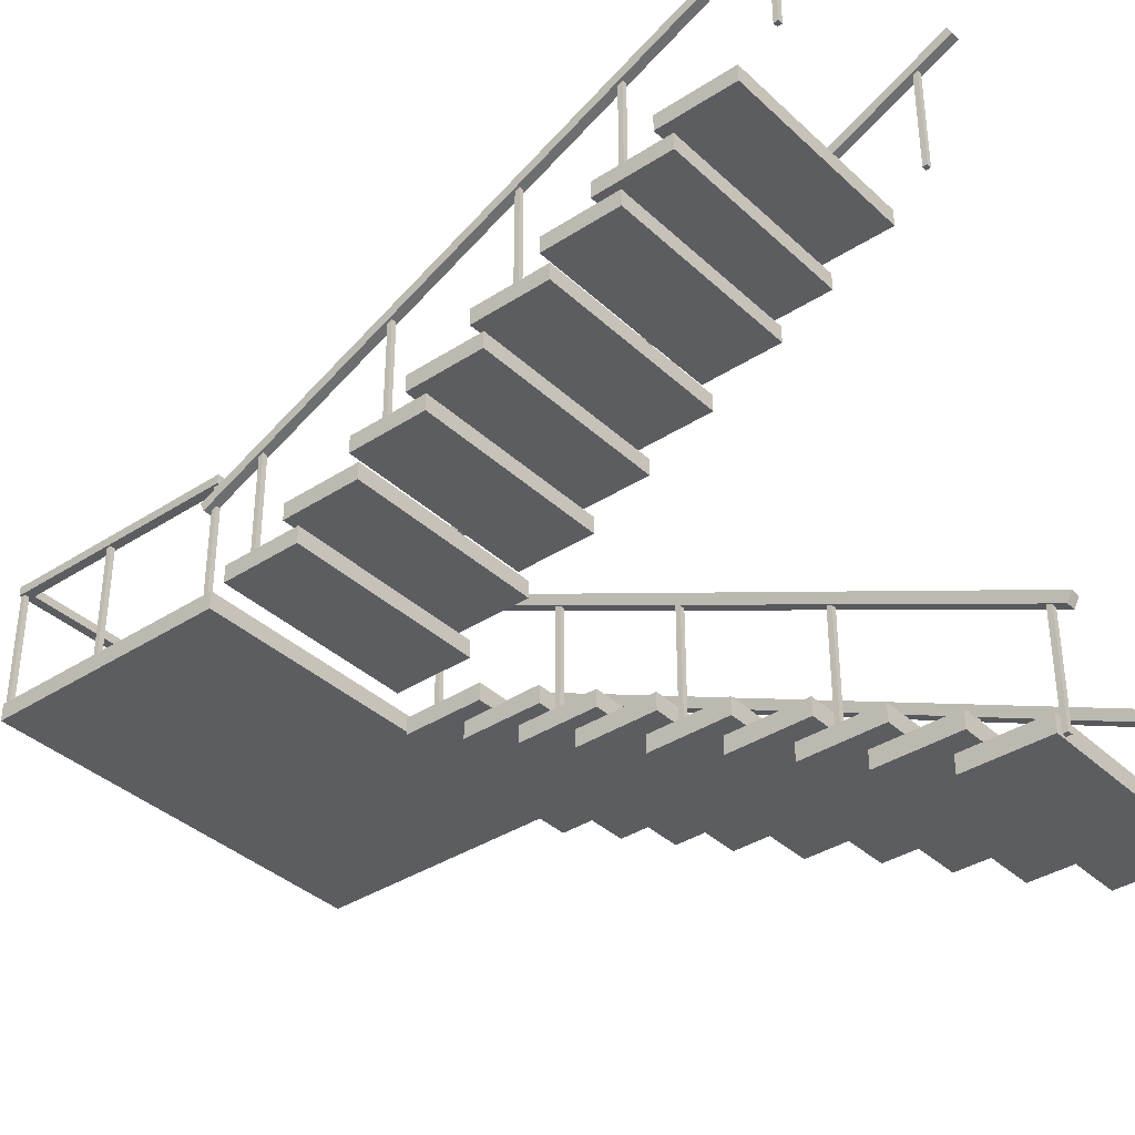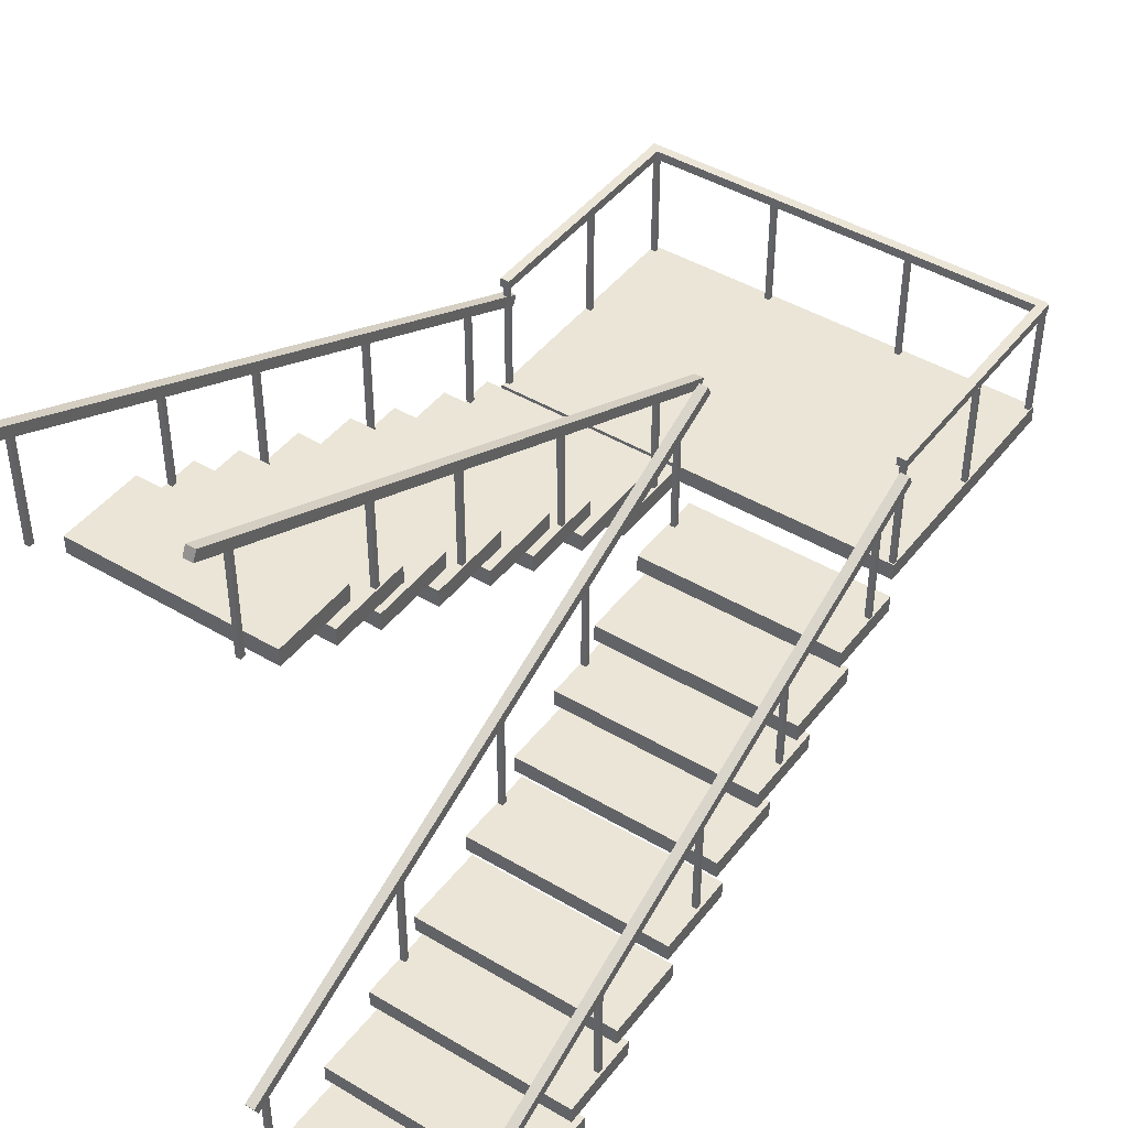
<metadata>
{"format":"obj","ext":"obj","renderer":"f3d","projection":"perspective","resolution":1024,"background":"white","views":[{"elev":-36.9,"azim":130.0,"up":"+Y"},{"elev":44.2,"azim":-145.1,"up":"+Y"}]}
</metadata>
<code>
g default
v -26.15 10.93 0.4719
v -20.98 10.93 0.4719
v -26.15 11.37 0.4719
v -20.98 11.37 0.4719
v -26.15 11.37 -1.591
v -20.98 11.37 -1.591
v -26.15 10.93 -1.591
v -20.98 10.93 -1.591
v -26.15 9.351 3.646
v -20.98 9.351 3.646
v -26.15 9.786 3.646
v -20.98 9.786 3.646
v -26.15 9.786 1.583
v -20.98 9.786 1.583
v -26.15 9.351 1.583
v -20.98 9.351 1.583
v -26.15 7.743 7.022
v -20.98 7.743 7.022
v -26.15 8.178 7.022
v -20.98 8.178 7.022
v -26.15 8.178 4.959
v -20.98 8.178 4.959
v -26.15 7.743 4.959
v -20.98 7.743 4.959
v -31.66 6.07 5.394
v -26.49 6.07 5.394
v -31.66 6.505 5.394
v -26.49 6.505 5.394
v -31.66 6.505 3.331
v -26.49 6.505 3.331
v -31.66 6.07 3.331
v -26.49 6.07 3.331
v -21.2 7.768 11
v -21.08 7.768 11
v -21.2 10.66 11
v -21.08 10.66 11
v -21.2 10.66 10.87
v -21.08 10.66 10.87
v -21.2 7.768 10.87
v -21.08 7.768 10.87
v -31.45 7.356 13.82
v -21.06 7.356 13.82
v -31.45 7.791 13.82
v -21.06 7.791 13.82
v -31.45 7.791 7.467
v -21.06 7.791 7.467
v -31.45 7.356 7.467
v -21.06 7.356 7.467
v -21.13 14.26 -7.128
v -21 14.26 -7.128
v -21.13 17.15 -7.128
v -21 17.15 -7.128
v -21.13 17.15 -7.253
v -21 17.15 -7.253
v -21.13 14.26 -7.253
v -21 14.26 -7.253
v -31.66 3.695 0.5861
v -26.49 3.695 0.5861
v -31.66 4.13 0.5861
v -26.49 4.13 0.5861
v -31.66 4.13 -1.477
v -26.49 4.13 -1.477
v -31.66 3.695 -1.477
v -26.49 3.695 -1.477
v -28.02 7.768 13.76
v -27.89 7.768 13.76
v -28.02 10.66 13.76
v -27.89 10.66 13.76
v -28.02 10.66 13.63
v -27.89 10.66 13.63
v -28.02 7.768 13.63
v -27.89 7.768 13.63
v -25.96 17.4 -8.179
v -26.2 17.4 -8.179
v -25.96 17.64 -8.067
v -26.2 17.64 -8.067
v -25.96 10.2 7.92
v -26.2 10.2 7.92
v -25.96 9.959 7.808
v -26.2 9.959 7.808
v -31.66 1.207 -4.481
v -26.49 1.207 -4.481
v -31.66 1.642 -4.481
v -26.49 1.642 -4.481
v -31.66 1.642 -6.543
v -26.49 1.642 -6.543
v -31.66 1.207 -6.543
v -26.49 1.207 -6.543
v -21.2 7.768 13.76
v -21.08 7.768 13.76
v -21.2 10.66 13.76
v -21.08 10.66 13.76
v -21.2 10.66 13.63
v -21.08 10.66 13.63
v -21.2 7.768 13.63
v -21.08 7.768 13.63
v -31.66 6.87 7.044
v -26.49 6.87 7.044
v -31.66 7.306 7.044
v -26.49 7.306 7.044
v -31.66 7.306 4.982
v -26.49 7.306 4.982
v -31.66 6.87 4.982
v -26.49 6.87 4.982
v -21.13 9.597 2.774
v -21 9.597 2.774
v -21.13 12.49 2.774
v -21 12.49 2.774
v -21.13 12.49 2.649
v -21 12.49 2.649
v -21.13 9.597 2.649
v -21 9.597 2.649
v -21.25 10.62 7.548
v -21.03 10.62 7.548
v -21.25 10.62 13.74
v -21.03 10.62 13.74
v -21.25 10.85 13.74
v -21.03 10.85 13.74
v -21.25 10.85 7.548
v -21.03 10.85 7.548
v -31.66 2.041 -2.892
v -26.49 2.041 -2.892
v -31.66 2.476 -2.892
v -26.49 2.476 -2.892
v -31.66 2.476 -4.955
v -26.49 2.476 -4.955
v -31.66 2.041 -4.955
v -26.49 2.041 -4.955
v -26.64 0.327 -8.396
v -26.52 0.327 -8.396
v -26.64 3.215 -8.396
v -26.52 3.215 -8.396
v -26.64 3.215 -8.522
v -26.52 3.215 -8.522
v -26.64 0.327 -8.522
v -26.52 0.327 -8.522
v -31.48 10.62 7.449
v -31.25 10.62 7.449
v -31.48 10.62 13.72
v -31.25 10.62 13.72
v -31.48 10.85 13.72
v -31.25 10.85 13.72
v -31.48 10.85 7.449
v -31.25 10.85 7.449
v -31.66 4.581 2.375
v -26.49 4.581 2.375
v -31.66 5.016 2.375
v -26.49 5.016 2.375
v -31.66 5.016 0.3122
v -26.49 5.016 0.3122
v -31.66 4.581 0.3122
v -26.49 4.581 0.3122
v -20.94 17.4 -8.179
v -21.18 17.4 -8.179
v -20.94 17.64 -8.067
v -21.18 17.64 -8.067
v -20.94 10.2 7.92
v -21.18 10.2 7.92
v -20.94 9.959 7.808
v -21.18 9.959 7.808
v -21.13 12.46 -3.321
v -21 12.46 -3.321
v -21.13 15.35 -3.321
v -21 15.35 -3.321
v -21.13 15.35 -3.446
v -21 15.35 -3.446
v -21.13 12.46 -3.446
v -21 12.46 -3.446
v -26.68 7.213 6.319
v -26.55 7.213 6.319
v -26.68 10.1 6.319
v -26.55 10.1 6.319
v -26.68 10.1 6.194
v -26.55 10.1 6.194
v -26.68 7.213 6.194
v -26.55 7.213 6.194
v -26.14 14.26 -7.128
v -26.01 14.26 -7.128
v -26.14 17.15 -7.128
v -26.01 17.15 -7.128
v -26.14 17.15 -7.253
v -26.01 17.15 -7.253
v -26.14 14.26 -7.253
v -26.01 14.26 -7.253
v -31.44 7.768 7.62
v -31.31 7.768 7.62
v -31.44 10.66 7.62
v -31.31 10.66 7.62
v -31.44 10.66 7.495
v -31.31 10.66 7.495
v -31.44 7.768 7.495
v -31.31 7.768 7.495
v -31.44 7.768 13.76
v -31.31 7.768 13.76
v -31.44 10.66 13.76
v -31.31 10.66 13.76
v -31.44 10.66 13.63
v -31.31 10.66 13.63
v -31.44 7.768 13.63
v -31.31 7.768 13.63
v -31.6 0.327 -8.396
v -31.48 0.327 -8.396
v -31.6 3.215 -8.396
v -31.48 3.215 -8.396
v -31.6 3.215 -8.522
v -31.48 3.215 -8.522
v -31.6 0.327 -8.522
v -31.48 0.327 -8.522
v -26.73 10.4 7.373
v -26.49 10.4 7.373
v -26.73 10.65 7.257
v -26.49 10.65 7.257
v -26.73 3.108 -8.946
v -26.49 3.108 -8.946
v -26.73 2.86 -8.831
v -26.49 2.86 -8.831
v -31.6 2.435 -3.78
v -31.48 2.435 -3.78
v -31.6 5.323 -3.78
v -31.48 5.323 -3.78
v -31.6 5.323 -3.905
v -31.48 5.323 -3.905
v -31.6 2.435 -3.905
v -31.48 2.435 -3.905
v -21.13 11.17 -0.6405
v -21 11.17 -0.6405
v -21.13 14.06 -0.6405
v -21 14.06 -0.6405
v -21.13 14.06 -0.7657
v -21 14.06 -0.7657
v -21.13 11.17 -0.7657
v -21 11.17 -0.7657
v -31.66 2.877 -1.267
v -26.49 2.877 -1.267
v -31.66 3.312 -1.267
v -26.49 3.312 -1.267
v -31.66 3.312 -3.33
v -26.49 3.312 -3.33
v -31.66 2.877 -3.33
v -26.49 2.877 -3.33
v -26.12 7.98 6.319
v -25.99 7.98 6.319
v -26.12 10.87 6.319
v -25.99 10.87 6.319
v -26.12 10.87 6.194
v -25.99 10.87 6.194
v -26.12 7.98 6.194
v -25.99 7.98 6.194
v -26.15 8.538 5.418
v -20.98 8.538 5.418
v -26.15 8.973 5.418
v -20.98 8.973 5.418
v -26.15 8.973 3.356
v -20.98 8.973 3.356
v -26.15 8.538 3.356
v -20.98 8.538 3.356
v -26.12 9.597 2.774
v -25.99 9.597 2.774
v -26.12 12.49 2.774
v -25.99 12.49 2.774
v -26.12 12.49 2.649
v -25.99 12.49 2.649
v -26.12 9.597 2.649
v -25.99 9.597 2.649
v -21.2 7.768 7.715
v -21.08 7.768 7.715
v -21.2 10.66 7.715
v -21.08 10.66 7.715
v -21.2 10.66 7.59
v -21.08 10.66 7.59
v -21.2 7.768 7.59
v -21.08 7.768 7.59
v -31.64 7.213 6.319
v -31.51 7.213 6.319
v -31.64 10.1 6.319
v -31.51 10.1 6.319
v -31.64 10.1 6.194
v -31.51 10.1 6.194
v -31.64 7.213 6.194
v -31.51 7.213 6.194
v -26.15 13.26 -4.212
v -20.98 13.26 -4.212
v -26.15 13.69 -4.212
v -20.98 13.69 -4.212
v -26.15 13.69 -6.275
v -20.98 13.69 -6.275
v -26.15 13.26 -6.275
v -20.98 13.26 -6.275
v -31.44 7.768 10.79
v -31.31 7.768 10.79
v -31.44 10.66 10.79
v -31.31 10.66 10.79
v -31.44 10.66 10.66
v -31.31 10.66 10.66
v -31.44 7.768 10.66
v -31.31 7.768 10.66
v -31.43 10.62 13.75
v -31.43 10.62 13.52
v -21.02 10.62 13.75
v -21.02 10.62 13.52
v -21.02 10.85 13.75
v -21.02 10.85 13.52
v -31.43 10.85 13.75
v -31.43 10.85 13.52
v -26.15 12.46 -2.63
v -20.98 12.46 -2.63
v -26.15 12.9 -2.63
v -20.98 12.9 -2.63
v -26.15 12.9 -4.693
v -20.98 12.9 -4.693
v -26.15 12.46 -4.693
v -20.98 12.46 -4.693
v -21.13 7.98 6.319
v -21 7.98 6.319
v -21.13 10.87 6.319
v -21 10.87 6.319
v -21.13 10.87 6.194
v -21 10.87 6.194
v -21.13 7.98 6.194
v -21 7.98 6.194
v -26.64 2.435 -3.78
v -26.52 2.435 -3.78
v -26.64 5.323 -3.78
v -26.52 5.323 -3.78
v -26.64 5.323 -3.905
v -26.52 5.323 -3.905
v -26.64 2.435 -3.905
v -26.52 2.435 -3.905
v -31.66 5.322 3.891
v -26.49 5.322 3.891
v -31.66 5.758 3.891
v -26.49 5.758 3.891
v -31.66 5.758 1.828
v -26.49 5.758 1.828
v -31.66 5.322 1.828
v -26.49 5.322 1.828
v -26.64 4.117 -0.1983
v -26.52 4.117 -0.1983
v -26.64 7.005 -0.1983
v -26.52 7.005 -0.1983
v -26.64 7.005 -0.3236
v -26.52 7.005 -0.3236
v -26.64 4.117 -0.3236
v -26.52 4.117 -0.3236
v -26.12 12.46 -3.321
v -25.99 12.46 -3.321
v -26.12 15.35 -3.321
v -25.99 15.35 -3.321
v -26.12 15.35 -3.446
v -25.99 15.35 -3.446
v -26.12 12.46 -3.446
v -25.99 12.46 -3.446
v -26.15 10.13 2.158
v -20.98 10.13 2.158
v -26.15 10.56 2.158
v -20.98 10.56 2.158
v -26.15 10.56 0.09524
v -20.98 10.56 0.09524
v -26.15 10.13 0.09524
v -20.98 10.13 0.09524
v -26.15 11.78 -1.326
v -20.98 11.78 -1.326
v -26.15 12.22 -1.326
v -20.98 12.22 -1.326
v -26.15 12.22 -3.389
v -20.98 12.22 -3.389
v -26.15 11.78 -3.389
v -20.98 11.78 -3.389
v -31.6 4.117 -0.1983
v -31.48 4.117 -0.1983
v -31.6 7.005 -0.1983
v -31.48 7.005 -0.1983
v -31.6 7.005 -0.3236
v -31.48 7.005 -0.3236
v -31.6 4.117 -0.3236
v -31.48 4.117 -0.3236
v -31.69 10.4 7.373
v -31.45 10.4 7.373
v -31.69 10.65 7.257
v -31.45 10.65 7.257
v -31.69 3.108 -8.946
v -31.45 3.108 -8.946
v -31.69 2.86 -8.831
v -31.45 2.86 -8.831
v -31.66 0.3702 -6.252
v -26.49 0.3702 -6.252
v -31.66 0.8052 -6.252
v -26.49 0.8052 -6.252
v -31.66 0.8052 -8.315
v -26.49 0.8052 -8.315
v -31.66 0.3702 -8.315
v -26.49 0.3702 -8.315
v -26.64 5.632 2.92
v -26.52 5.632 2.92
v -26.64 8.52 2.92
v -26.52 8.52 2.92
v -26.64 8.52 2.795
v -26.52 8.52 2.795
v -26.64 5.632 2.795
v -26.52 5.632 2.795
v -31.6 5.632 2.92
v -31.48 5.632 2.92
v -31.6 8.52 2.92
v -31.48 8.52 2.92
v -31.6 8.52 2.795
v -31.48 8.52 2.795
v -31.6 5.632 2.795
v -31.48 5.632 2.795
v -24.46 7.768 13.76
v -24.34 7.768 13.76
v -24.46 10.66 13.76
v -24.34 10.66 13.76
v -24.46 10.66 13.63
v -24.34 10.66 13.63
v -24.46 7.768 13.63
v -24.34 7.768 13.63
v -26.12 11.17 -0.6405
v -25.99 11.17 -0.6405
v -26.12 14.06 -0.6405
v -25.99 14.06 -0.6405
v -26.12 14.06 -0.7657
v -25.99 14.06 -0.7657
v -26.12 11.17 -0.7657
v -25.99 11.17 -0.7657
g pCube129
f 1 2 3
f 3 2 4
f 3 4 5
f 5 4 6
f 5 6 7
f 7 6 8
f 7 8 1
f 1 8 2
f 2 8 4
f 4 8 6
f 7 1 5
f 5 1 3
f 9 10 11
f 11 10 12
f 11 12 13
f 13 12 14
f 13 14 15
f 15 14 16
f 15 16 9
f 9 16 10
f 10 16 12
f 12 16 14
f 15 9 13
f 13 9 11
f 17 18 19
f 19 18 20
f 19 20 21
f 21 20 22
f 21 22 23
f 23 22 24
f 23 24 17
f 17 24 18
f 18 24 20
f 20 24 22
f 23 17 21
f 21 17 19
f 25 26 27
f 27 26 28
f 27 28 29
f 29 28 30
f 29 30 31
f 31 30 32
f 31 32 25
f 25 32 26
f 26 32 28
f 28 32 30
f 31 25 29
f 29 25 27
f 33 34 35
f 35 34 36
f 35 36 37
f 37 36 38
f 37 38 39
f 39 38 40
f 39 40 33
f 33 40 34
f 34 40 36
f 36 40 38
f 39 33 37
f 37 33 35
f 41 42 43
f 43 42 44
f 43 44 45
f 45 44 46
f 45 46 47
f 47 46 48
f 47 48 41
f 41 48 42
f 42 48 44
f 44 48 46
f 47 41 45
f 45 41 43
f 49 50 51
f 51 50 52
f 51 52 53
f 53 52 54
f 53 54 55
f 55 54 56
f 55 56 49
f 49 56 50
f 50 56 52
f 52 56 54
f 55 49 53
f 53 49 51
f 57 58 59
f 59 58 60
f 59 60 61
f 61 60 62
f 61 62 63
f 63 62 64
f 63 64 57
f 57 64 58
f 58 64 60
f 60 64 62
f 63 57 61
f 61 57 59
f 65 66 67
f 67 66 68
f 67 68 69
f 69 68 70
f 69 70 71
f 71 70 72
f 71 72 65
f 65 72 66
f 66 72 68
f 68 72 70
f 71 65 69
f 69 65 67
f 73 74 75
f 75 74 76
f 75 76 77
f 77 76 78
f 77 78 79
f 79 78 80
f 79 80 73
f 73 80 74
f 74 80 76
f 76 80 78
f 79 73 77
f 77 73 75
f 81 82 83
f 83 82 84
f 83 84 85
f 85 84 86
f 85 86 87
f 87 86 88
f 87 88 81
f 81 88 82
f 82 88 84
f 84 88 86
f 87 81 85
f 85 81 83
f 89 90 91
f 91 90 92
f 91 92 93
f 93 92 94
f 93 94 95
f 95 94 96
f 95 96 89
f 89 96 90
f 90 96 92
f 92 96 94
f 95 89 93
f 93 89 91
f 97 98 99
f 99 98 100
f 99 100 101
f 101 100 102
f 101 102 103
f 103 102 104
f 103 104 97
f 97 104 98
f 98 104 100
f 100 104 102
f 103 97 101
f 101 97 99
f 105 106 107
f 107 106 108
f 107 108 109
f 109 108 110
f 109 110 111
f 111 110 112
f 111 112 105
f 105 112 106
f 106 112 108
f 108 112 110
f 111 105 109
f 109 105 107
f 113 114 115
f 115 114 116
f 115 116 117
f 117 116 118
f 117 118 119
f 119 118 120
f 119 120 113
f 113 120 114
f 114 120 116
f 116 120 118
f 119 113 117
f 117 113 115
f 121 122 123
f 123 122 124
f 123 124 125
f 125 124 126
f 125 126 127
f 127 126 128
f 127 128 121
f 121 128 122
f 122 128 124
f 124 128 126
f 127 121 125
f 125 121 123
f 129 130 131
f 131 130 132
f 131 132 133
f 133 132 134
f 133 134 135
f 135 134 136
f 135 136 129
f 129 136 130
f 130 136 132
f 132 136 134
f 135 129 133
f 133 129 131
f 137 138 139
f 139 138 140
f 139 140 141
f 141 140 142
f 141 142 143
f 143 142 144
f 143 144 137
f 137 144 138
f 138 144 140
f 140 144 142
f 143 137 141
f 141 137 139
f 145 146 147
f 147 146 148
f 147 148 149
f 149 148 150
f 149 150 151
f 151 150 152
f 151 152 145
f 145 152 146
f 146 152 148
f 148 152 150
f 151 145 149
f 149 145 147
f 153 154 155
f 155 154 156
f 155 156 157
f 157 156 158
f 157 158 159
f 159 158 160
f 159 160 153
f 153 160 154
f 154 160 156
f 156 160 158
f 159 153 157
f 157 153 155
f 161 162 163
f 163 162 164
f 163 164 165
f 165 164 166
f 165 166 167
f 167 166 168
f 167 168 161
f 161 168 162
f 162 168 164
f 164 168 166
f 167 161 165
f 165 161 163
f 169 170 171
f 171 170 172
f 171 172 173
f 173 172 174
f 173 174 175
f 175 174 176
f 175 176 169
f 169 176 170
f 170 176 172
f 172 176 174
f 175 169 173
f 173 169 171
f 177 178 179
f 179 178 180
f 179 180 181
f 181 180 182
f 181 182 183
f 183 182 184
f 183 184 177
f 177 184 178
f 178 184 180
f 180 184 182
f 183 177 181
f 181 177 179
f 185 186 187
f 187 186 188
f 187 188 189
f 189 188 190
f 189 190 191
f 191 190 192
f 191 192 185
f 185 192 186
f 186 192 188
f 188 192 190
f 191 185 189
f 189 185 187
f 193 194 195
f 195 194 196
f 195 196 197
f 197 196 198
f 197 198 199
f 199 198 200
f 199 200 193
f 193 200 194
f 194 200 196
f 196 200 198
f 199 193 197
f 197 193 195
f 201 202 203
f 203 202 204
f 203 204 205
f 205 204 206
f 205 206 207
f 207 206 208
f 207 208 201
f 201 208 202
f 202 208 204
f 204 208 206
f 207 201 205
f 205 201 203
f 209 210 211
f 211 210 212
f 211 212 213
f 213 212 214
f 213 214 215
f 215 214 216
f 215 216 209
f 209 216 210
f 210 216 212
f 212 216 214
f 215 209 213
f 213 209 211
f 217 218 219
f 219 218 220
f 219 220 221
f 221 220 222
f 221 222 223
f 223 222 224
f 223 224 217
f 217 224 218
f 218 224 220
f 220 224 222
f 223 217 221
f 221 217 219
f 225 226 227
f 227 226 228
f 227 228 229
f 229 228 230
f 229 230 231
f 231 230 232
f 231 232 225
f 225 232 226
f 226 232 228
f 228 232 230
f 231 225 229
f 229 225 227
f 233 234 235
f 235 234 236
f 235 236 237
f 237 236 238
f 237 238 239
f 239 238 240
f 239 240 233
f 233 240 234
f 234 240 236
f 236 240 238
f 239 233 237
f 237 233 235
f 241 242 243
f 243 242 244
f 243 244 245
f 245 244 246
f 245 246 247
f 247 246 248
f 247 248 241
f 241 248 242
f 242 248 244
f 244 248 246
f 247 241 245
f 245 241 243
f 249 250 251
f 251 250 252
f 251 252 253
f 253 252 254
f 253 254 255
f 255 254 256
f 255 256 249
f 249 256 250
f 250 256 252
f 252 256 254
f 255 249 253
f 253 249 251
f 257 258 259
f 259 258 260
f 259 260 261
f 261 260 262
f 261 262 263
f 263 262 264
f 263 264 257
f 257 264 258
f 258 264 260
f 260 264 262
f 263 257 261
f 261 257 259
f 265 266 267
f 267 266 268
f 267 268 269
f 269 268 270
f 269 270 271
f 271 270 272
f 271 272 265
f 265 272 266
f 266 272 268
f 268 272 270
f 271 265 269
f 269 265 267
f 273 274 275
f 275 274 276
f 275 276 277
f 277 276 278
f 277 278 279
f 279 278 280
f 279 280 273
f 273 280 274
f 274 280 276
f 276 280 278
f 279 273 277
f 277 273 275
f 281 282 283
f 283 282 284
f 283 284 285
f 285 284 286
f 285 286 287
f 287 286 288
f 287 288 281
f 281 288 282
f 282 288 284
f 284 288 286
f 287 281 285
f 285 281 283
f 289 290 291
f 291 290 292
f 291 292 293
f 293 292 294
f 293 294 295
f 295 294 296
f 295 296 289
f 289 296 290
f 290 296 292
f 292 296 294
f 295 289 293
f 293 289 291
f 297 298 299
f 299 298 300
f 299 300 301
f 301 300 302
f 301 302 303
f 303 302 304
f 303 304 297
f 297 304 298
f 298 304 300
f 300 304 302
f 303 297 301
f 301 297 299
f 305 306 307
f 307 306 308
f 307 308 309
f 309 308 310
f 309 310 311
f 311 310 312
f 311 312 305
f 305 312 306
f 306 312 308
f 308 312 310
f 311 305 309
f 309 305 307
f 313 314 315
f 315 314 316
f 315 316 317
f 317 316 318
f 317 318 319
f 319 318 320
f 319 320 313
f 313 320 314
f 314 320 316
f 316 320 318
f 319 313 317
f 317 313 315
f 321 322 323
f 323 322 324
f 323 324 325
f 325 324 326
f 325 326 327
f 327 326 328
f 327 328 321
f 321 328 322
f 322 328 324
f 324 328 326
f 327 321 325
f 325 321 323
f 329 330 331
f 331 330 332
f 331 332 333
f 333 332 334
f 333 334 335
f 335 334 336
f 335 336 329
f 329 336 330
f 330 336 332
f 332 336 334
f 335 329 333
f 333 329 331
f 337 338 339
f 339 338 340
f 339 340 341
f 341 340 342
f 341 342 343
f 343 342 344
f 343 344 337
f 337 344 338
f 338 344 340
f 340 344 342
f 343 337 341
f 341 337 339
f 345 346 347
f 347 346 348
f 347 348 349
f 349 348 350
f 349 350 351
f 351 350 352
f 351 352 345
f 345 352 346
f 346 352 348
f 348 352 350
f 351 345 349
f 349 345 347
f 353 354 355
f 355 354 356
f 355 356 357
f 357 356 358
f 357 358 359
f 359 358 360
f 359 360 353
f 353 360 354
f 354 360 356
f 356 360 358
f 359 353 357
f 357 353 355
f 361 362 363
f 363 362 364
f 363 364 365
f 365 364 366
f 365 366 367
f 367 366 368
f 367 368 361
f 361 368 362
f 362 368 364
f 364 368 366
f 367 361 365
f 365 361 363
f 369 370 371
f 371 370 372
f 371 372 373
f 373 372 374
f 373 374 375
f 375 374 376
f 375 376 369
f 369 376 370
f 370 376 372
f 372 376 374
f 375 369 373
f 373 369 371
f 377 378 379
f 379 378 380
f 379 380 381
f 381 380 382
f 381 382 383
f 383 382 384
f 383 384 377
f 377 384 378
f 378 384 380
f 380 384 382
f 383 377 381
f 381 377 379
f 385 386 387
f 387 386 388
f 387 388 389
f 389 388 390
f 389 390 391
f 391 390 392
f 391 392 385
f 385 392 386
f 386 392 388
f 388 392 390
f 391 385 389
f 389 385 387
f 393 394 395
f 395 394 396
f 395 396 397
f 397 396 398
f 397 398 399
f 399 398 400
f 399 400 393
f 393 400 394
f 394 400 396
f 396 400 398
f 399 393 397
f 397 393 395
f 401 402 403
f 403 402 404
f 403 404 405
f 405 404 406
f 405 406 407
f 407 406 408
f 407 408 401
f 401 408 402
f 402 408 404
f 404 408 406
f 407 401 405
f 405 401 403
f 409 410 411
f 411 410 412
f 411 412 413
f 413 412 414
f 413 414 415
f 415 414 416
f 415 416 409
f 409 416 410
f 410 416 412
f 412 416 414
f 415 409 413
f 413 409 411
f 417 418 419
f 419 418 420
f 419 420 421
f 421 420 422
f 421 422 423
f 423 422 424
f 423 424 417
f 417 424 418
f 418 424 420
f 420 424 422
f 423 417 421
f 421 417 419

</code>
